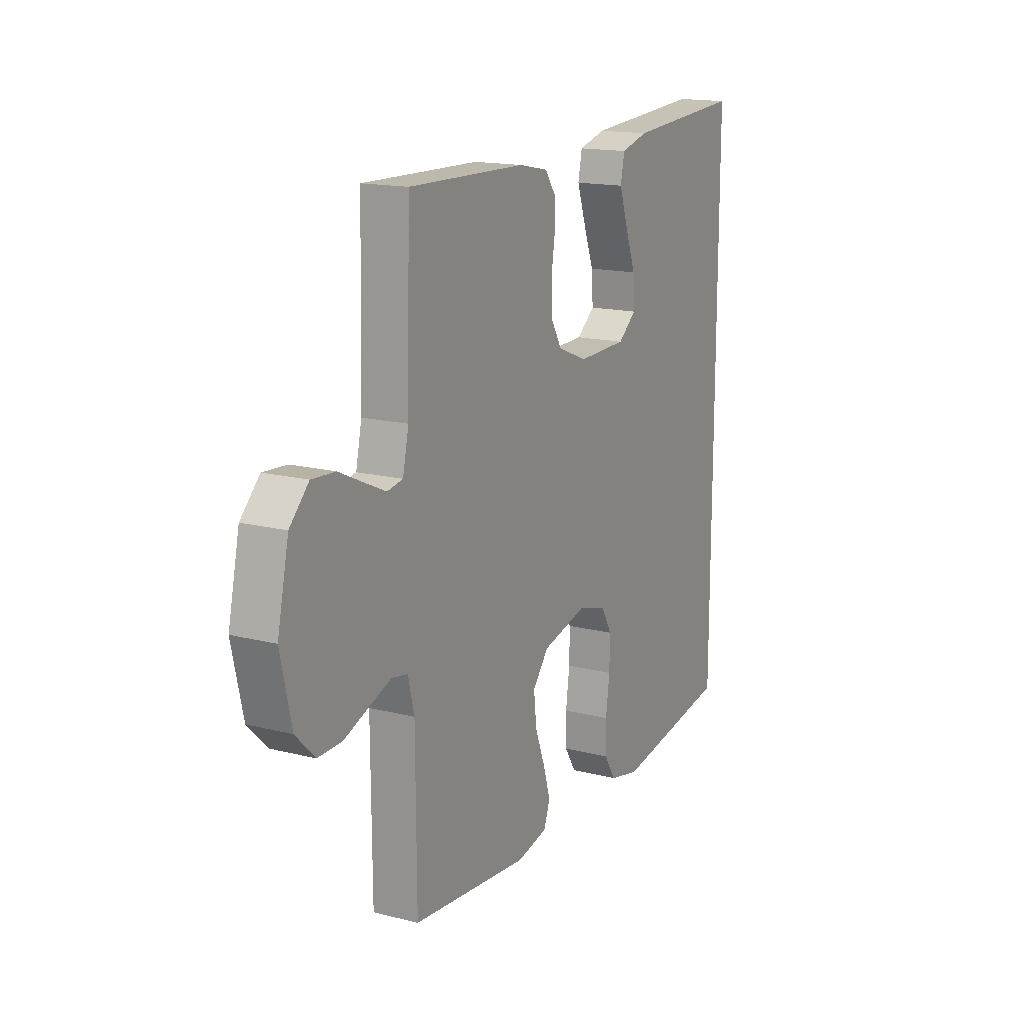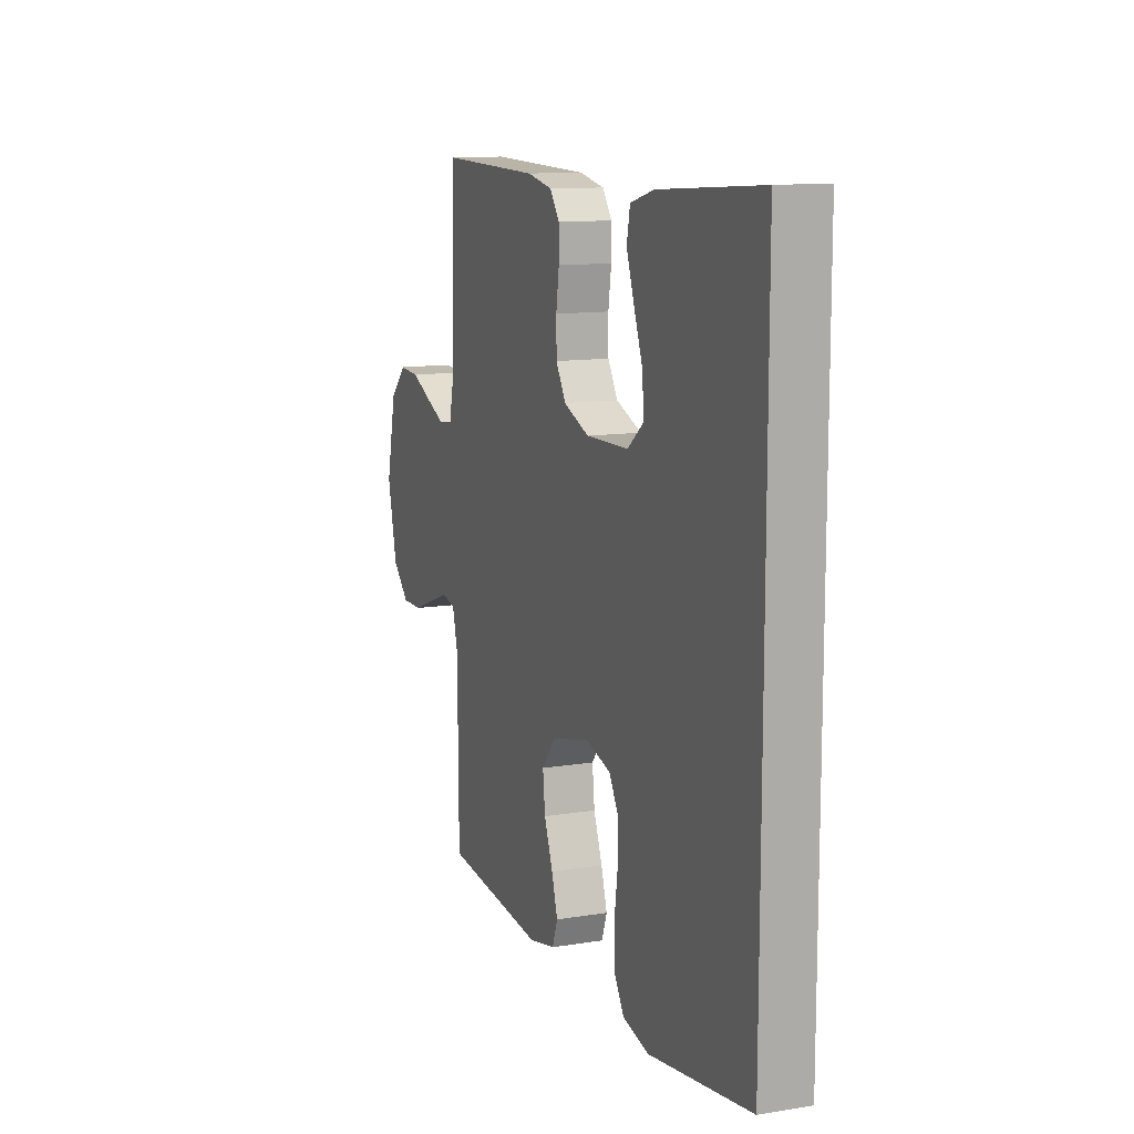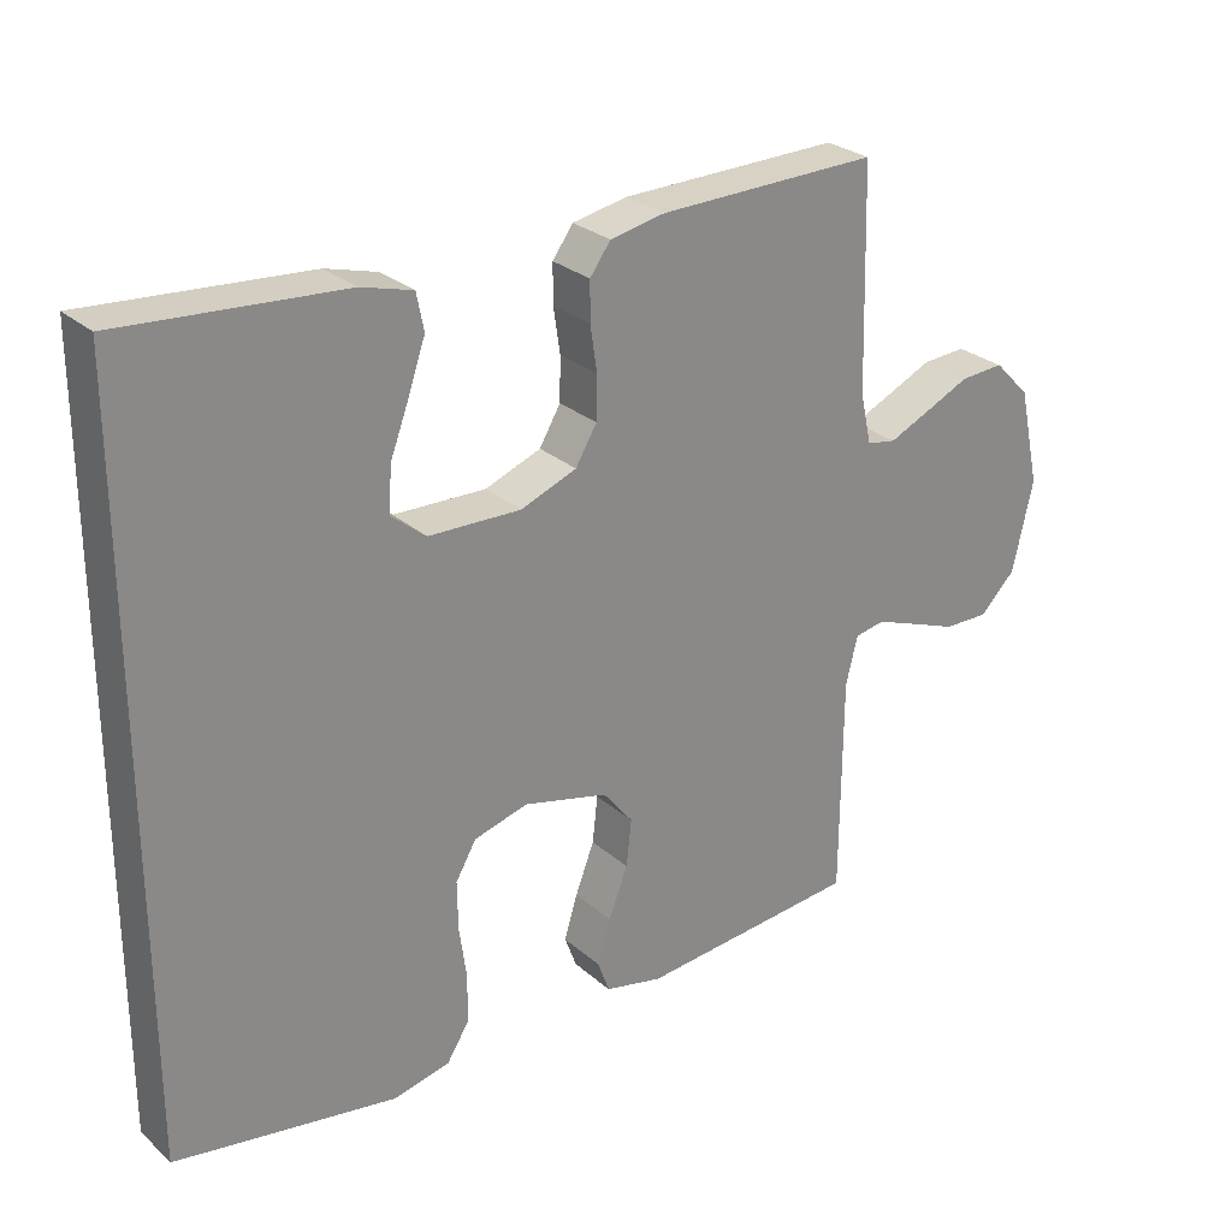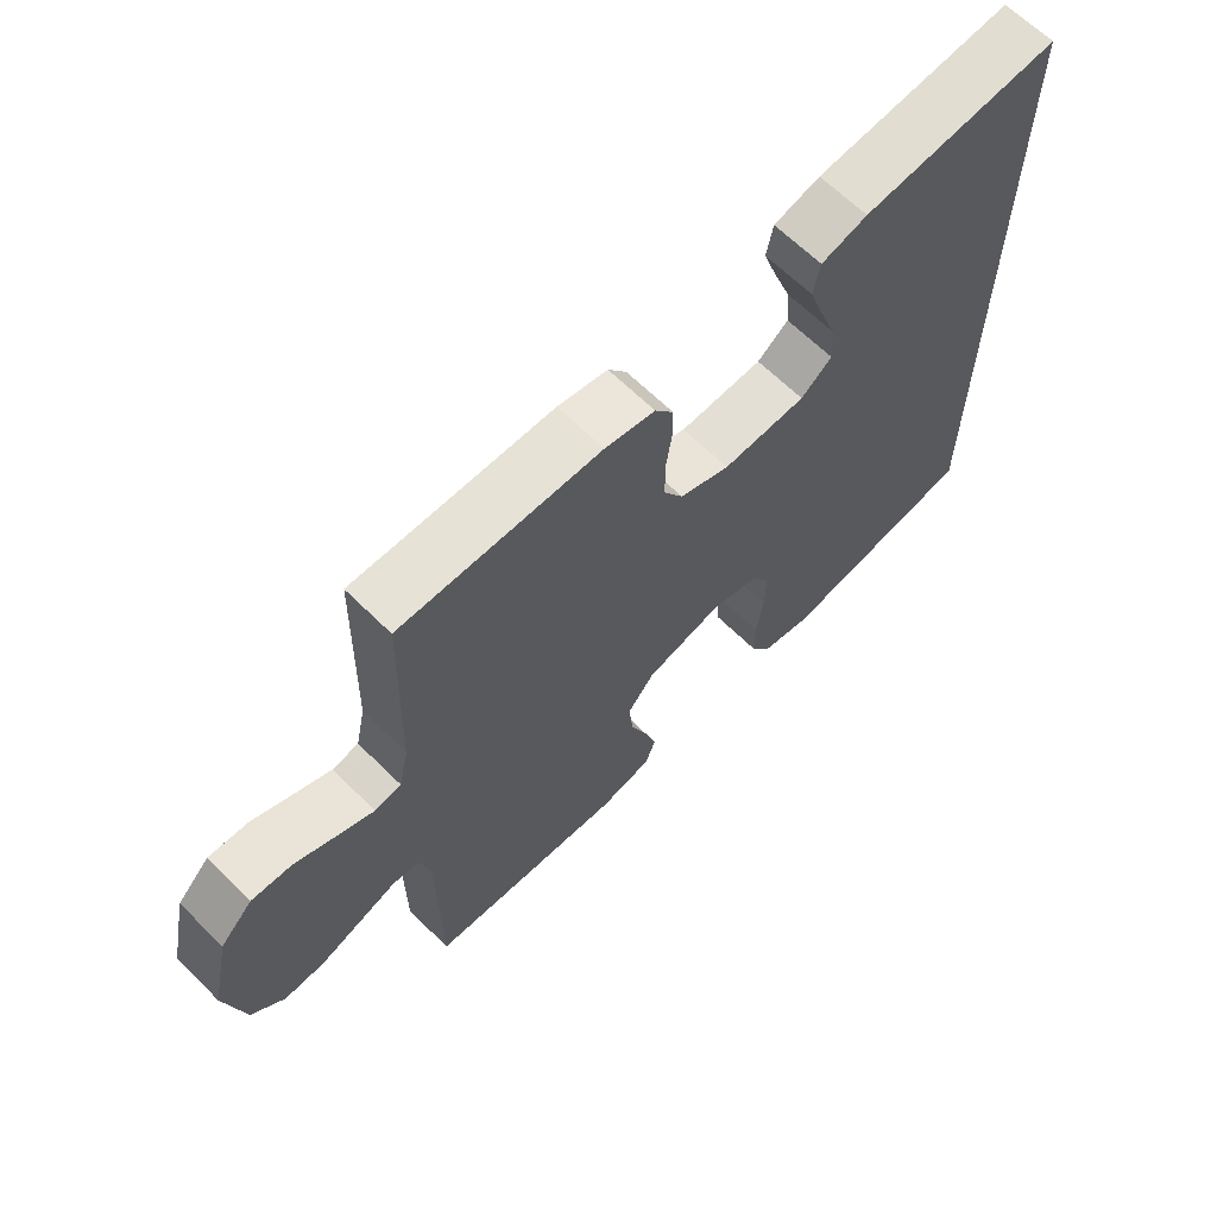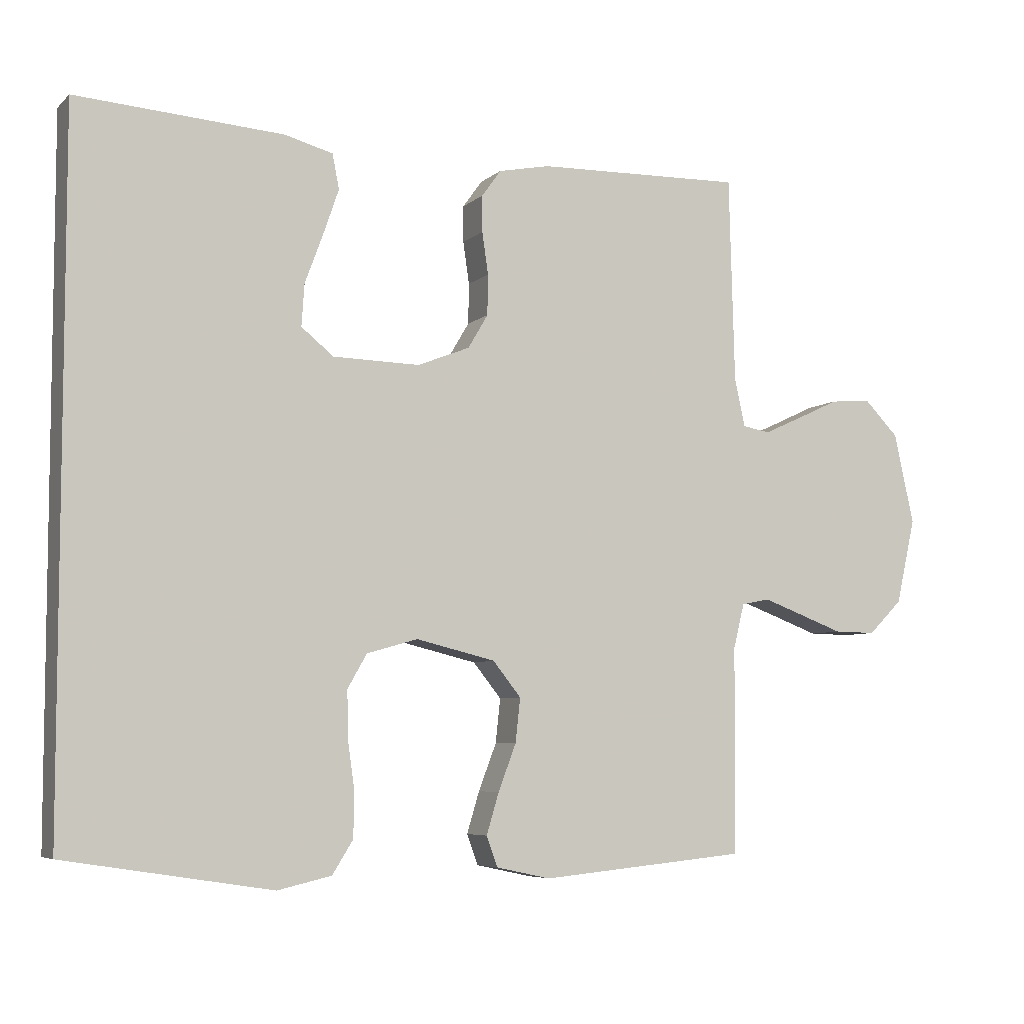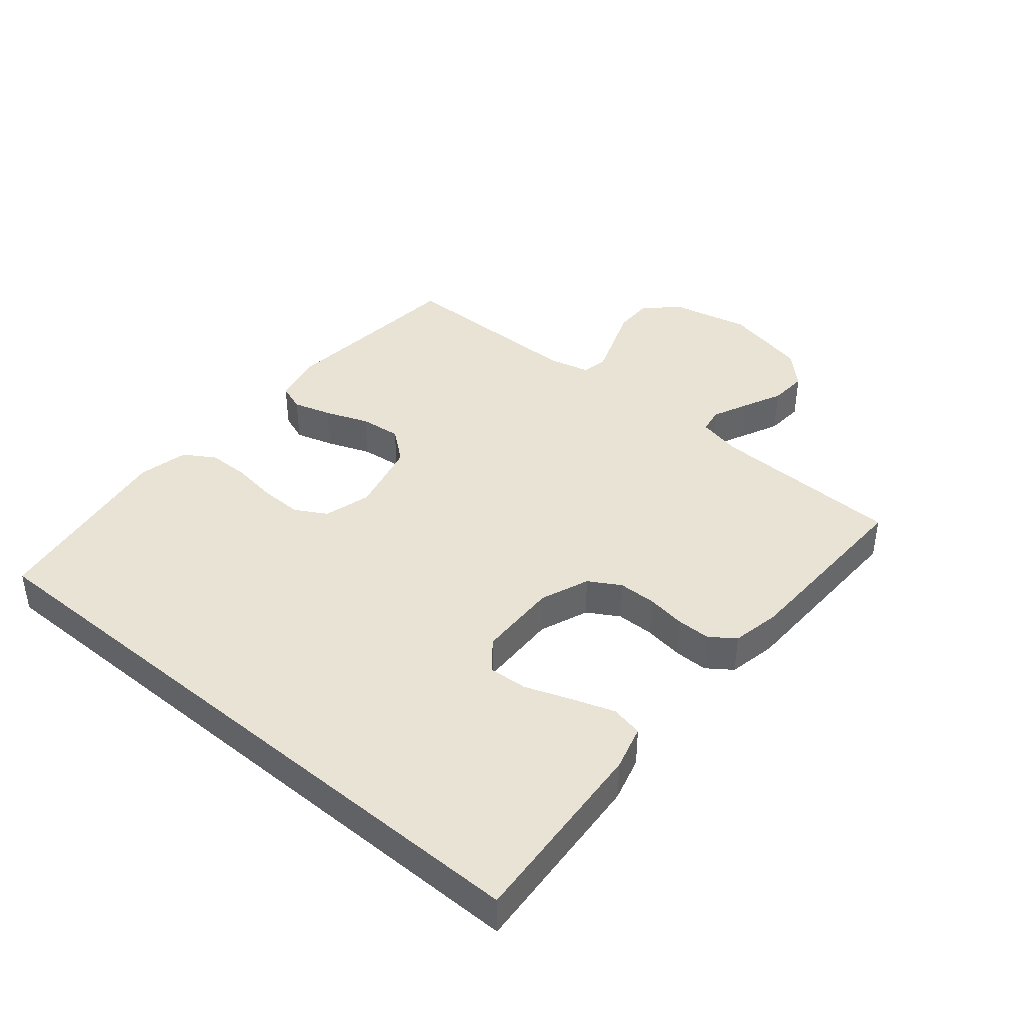
<metadata>
{"format":"obj","ext":"obj","renderer":"f3d","projection":"perspective","resolution":1024,"background":"white","views":[{"elev":16.0,"azim":117.8,"up":"+Z"},{"elev":11.9,"azim":-111.3,"up":"+Z"},{"elev":27.1,"azim":-37.0,"up":"+Z"},{"elev":64.9,"azim":134.8,"up":"+Z"},{"elev":-6.0,"azim":-24.0,"up":"+Z"},{"elev":41.1,"azim":-50.0,"up":"+Y"}]}
</metadata>
<code>
v -0.5 0.07 0.516
v -0.2 0.07 0.495
v -0.13 0.07 0.476
v -0.12 0.07 0.426
v -0.143 0.07 0.359
v -0.169 0.07 0.289
v -0.173 0.07 0.228
v -0.126 0.07 0.19
v 0 0.07 0.187
v 0.076 0.07 0.217
v 0.105 0.07 0.266
v 0.106 0.07 0.325
v 0.097 0.07 0.386
v 0.097 0.07 0.439
v 0.125 0.07 0.478
v 0.2 0.07 0.493
v 0.5 0.07 0.5
v 0.508 0.07 0.2
v 0.523 0.07 0.131
v 0.563 0.07 0.124
v 0.618 0.07 0.149
v 0.68 0.07 0.178
v 0.74 0.07 0.182
v 0.789 0.07 0.132
v 0.818 0.07 0
v 0.79 0.07 -0.124
v 0.741 0.07 -0.173
v 0.68 0.07 -0.172
v 0.616 0.07 -0.148
v 0.559 0.07 -0.127
v 0.518 0.07 -0.135
v 0.502 0.07 -0.2
v 0.5 0.07 -0.5
v 0.2 0.07 -0.529
v 0.121 0.07 -0.512
v 0.105 0.07 -0.468
v 0.123 0.07 -0.408
v 0.149 0.07 -0.34
v 0.156 0.07 -0.276
v 0.115 0.07 -0.225
v 0 0.07 -0.197
v -0.074 0.07 -0.218
v -0.102 0.07 -0.267
v -0.101 0.07 -0.333
v -0.091 0.07 -0.405
v -0.092 0.07 -0.47
v -0.122 0.07 -0.518
v -0.2 0.07 -0.536
v -0.5 0.07 -0.489
v -0.5 0 0.516
v -0.2 0 0.495
v -0.13 0 0.476
v -0.12 0 0.426
v -0.143 0 0.359
v -0.169 0 0.289
v -0.173 0 0.228
v -0.126 0 0.19
v 0 0 0.187
v 0.076 0 0.217
v 0.105 0 0.266
v 0.106 0 0.325
v 0.097 0 0.386
v 0.097 0 0.439
v 0.125 0 0.478
v 0.2 0 0.493
v 0.5 0 0.5
v 0.508 0 0.2
v 0.523 0 0.131
v 0.563 0 0.124
v 0.618 0 0.149
v 0.68 0 0.178
v 0.74 0 0.182
v 0.789 0 0.132
v 0.818 0 0
v 0.79 0 -0.124
v 0.741 0 -0.173
v 0.68 0 -0.172
v 0.616 0 -0.148
v 0.559 0 -0.127
v 0.518 0 -0.135
v 0.502 0 -0.2
v 0.5 0 -0.5
v 0.2 0 -0.529
v 0.121 0 -0.512
v 0.105 0 -0.468
v 0.123 0 -0.408
v 0.149 0 -0.34
v 0.156 0 -0.276
v 0.115 0 -0.225
v 0 0 -0.197
v -0.074 0 -0.218
v -0.102 0 -0.267
v -0.101 0 -0.333
v -0.091 0 -0.405
v -0.092 0 -0.47
v -0.122 0 -0.518
v -0.2 0 -0.536
v -0.5 0 -0.489
f 44 45 46 47
f 43 44 47 48
f 35 36 37 38
f 33 34 35 38
f 32 33 38 39
f 31 32 39 40
f 26 27 28 29
f 26 29 30
f 25 26 30
f 24 25 30 31
f 21 22 23 24
f 20 21 24 31
f 15 16 17 18
f 15 18 19
f 12 13 14 15
f 11 12 15 19
f 10 11 19
f 9 10 19
f 8 9 19 20
f 3 4 5 6
f 1 2 3 6
f 1 6 7
f 43 48 49 1
f 20 31 40 41
f 8 20 41 42
f 7 8 42 43
f 1 7 43
f 96 95 94 93
f 97 96 93 92
f 87 86 85 84
f 87 84 83 82
f 88 87 82 81
f 89 88 81 80
f 78 77 76 75
f 79 78 75
f 79 75 74
f 80 79 74 73
f 73 72 71 70
f 80 73 70 69
f 67 66 65 64
f 68 67 64
f 64 63 62 61
f 68 64 61 60
f 68 60 59
f 68 59 58
f 69 68 58 57
f 55 54 53 52
f 55 52 51 50
f 56 55 50
f 50 98 97 92
f 90 89 80 69
f 91 90 69 57
f 92 91 57 56
f 92 56 50
f 1 50 51 2
f 2 51 52 3
f 3 52 53 4
f 4 53 54 5
f 5 54 55 6
f 6 55 56 7
f 7 56 57 8
f 8 57 58 9
f 9 58 59 10
f 10 59 60 11
f 11 60 61 12
f 12 61 62 13
f 13 62 63 14
f 14 63 64 15
f 15 64 65 16
f 16 65 66 17
f 17 66 67 18
f 18 67 68 19
f 19 68 69 20
f 20 69 70 21
f 21 70 71 22
f 22 71 72 23
f 23 72 73 24
f 24 73 74 25
f 25 74 75 26
f 26 75 76 27
f 27 76 77 28
f 28 77 78 29
f 29 78 79 30
f 30 79 80 31
f 31 80 81 32
f 32 81 82 33
f 33 82 83 34
f 34 83 84 35
f 35 84 85 36
f 36 85 86 37
f 37 86 87 38
f 38 87 88 39
f 39 88 89 40
f 40 89 90 41
f 41 90 91 42
f 42 91 92 43
f 43 92 93 44
f 44 93 94 45
f 45 94 95 46
f 46 95 96 47
f 47 96 97 48
f 48 97 98 49
f 49 98 50 1

</code>
